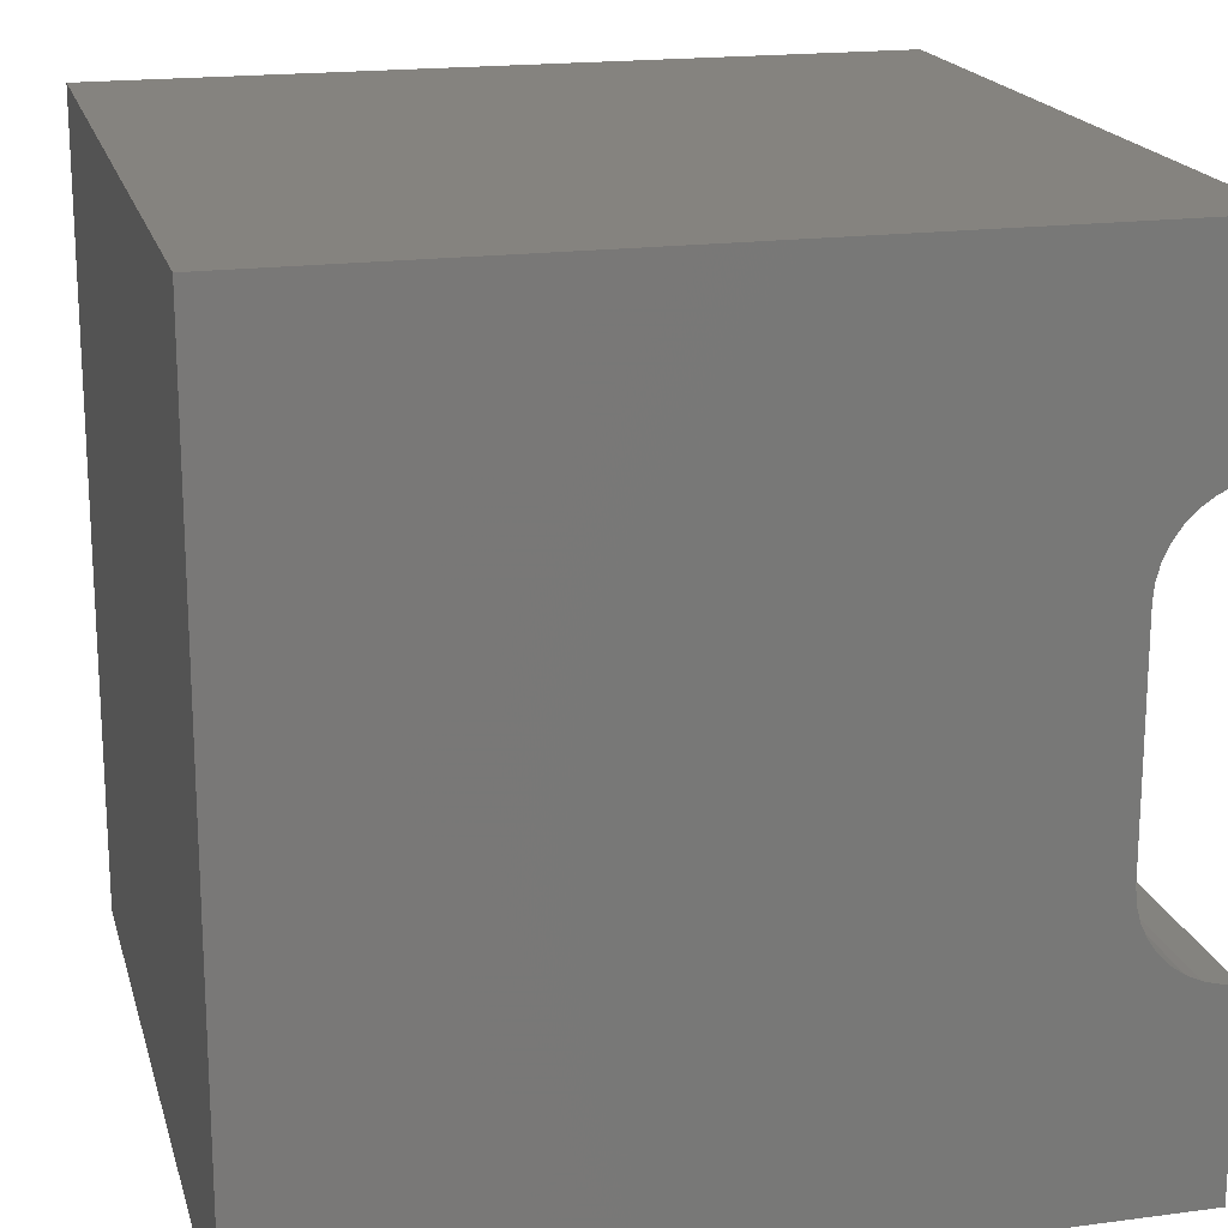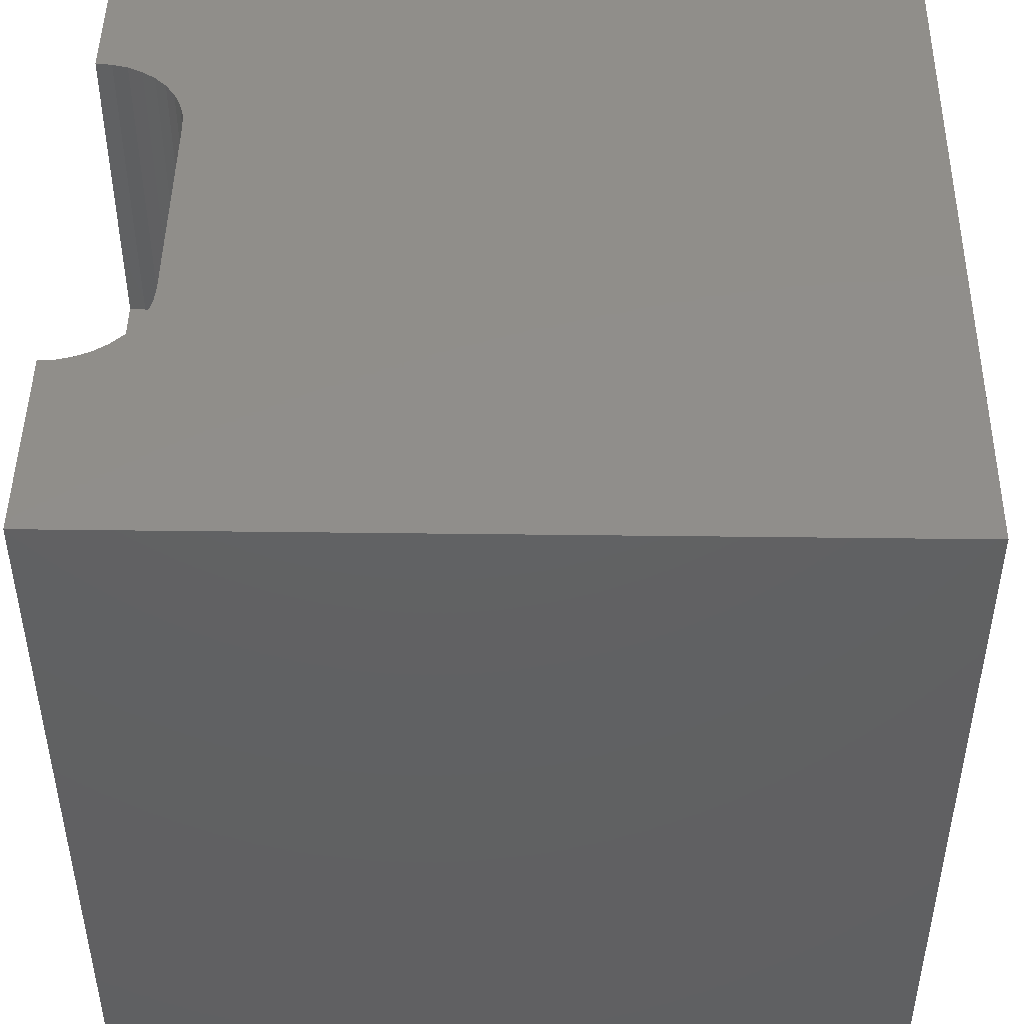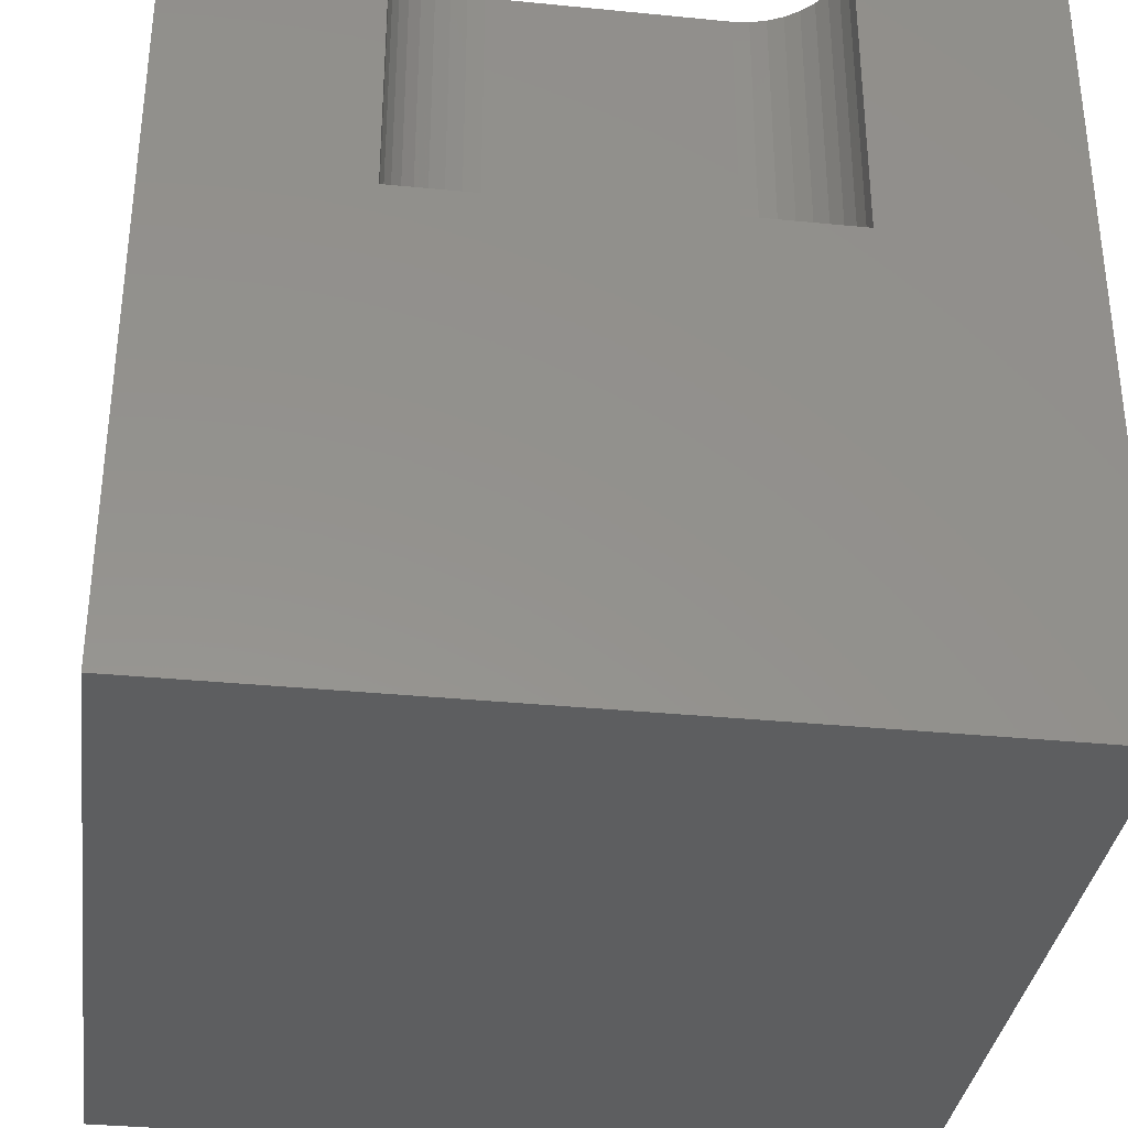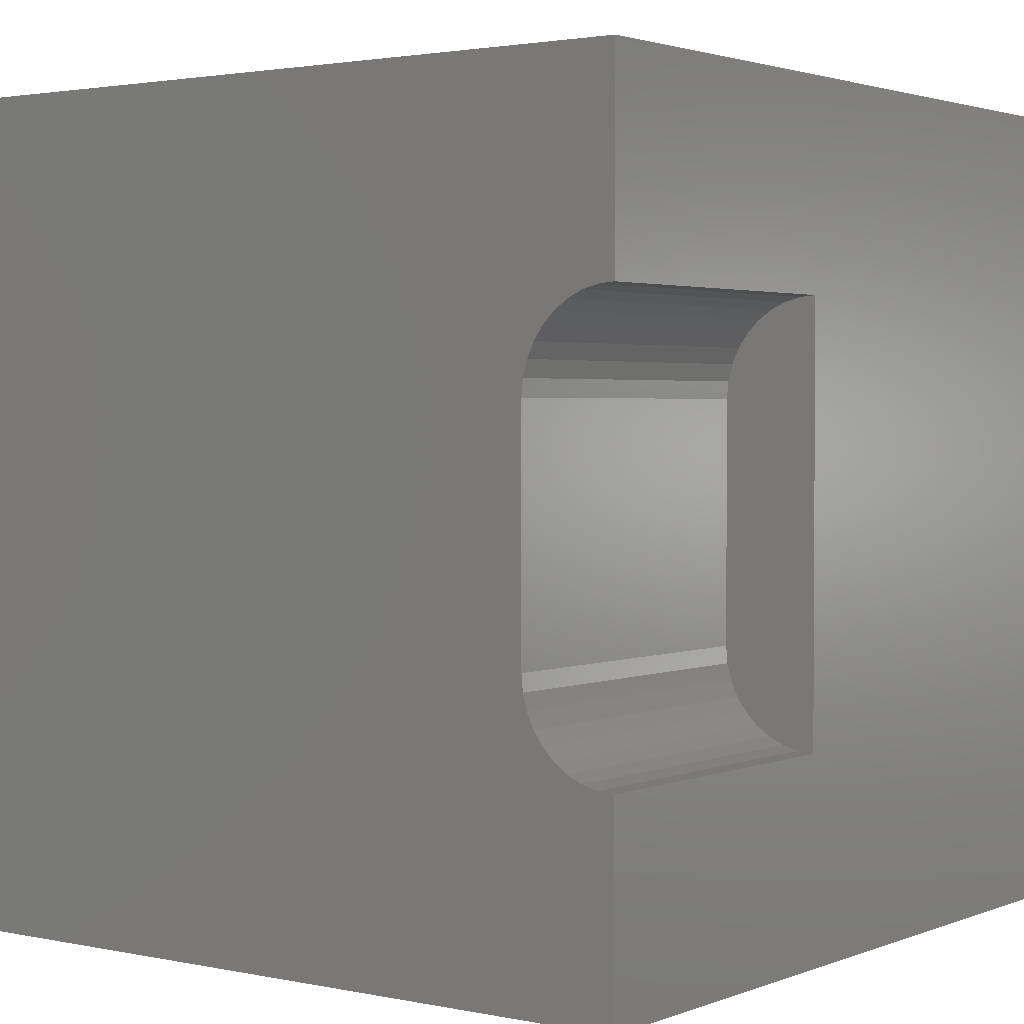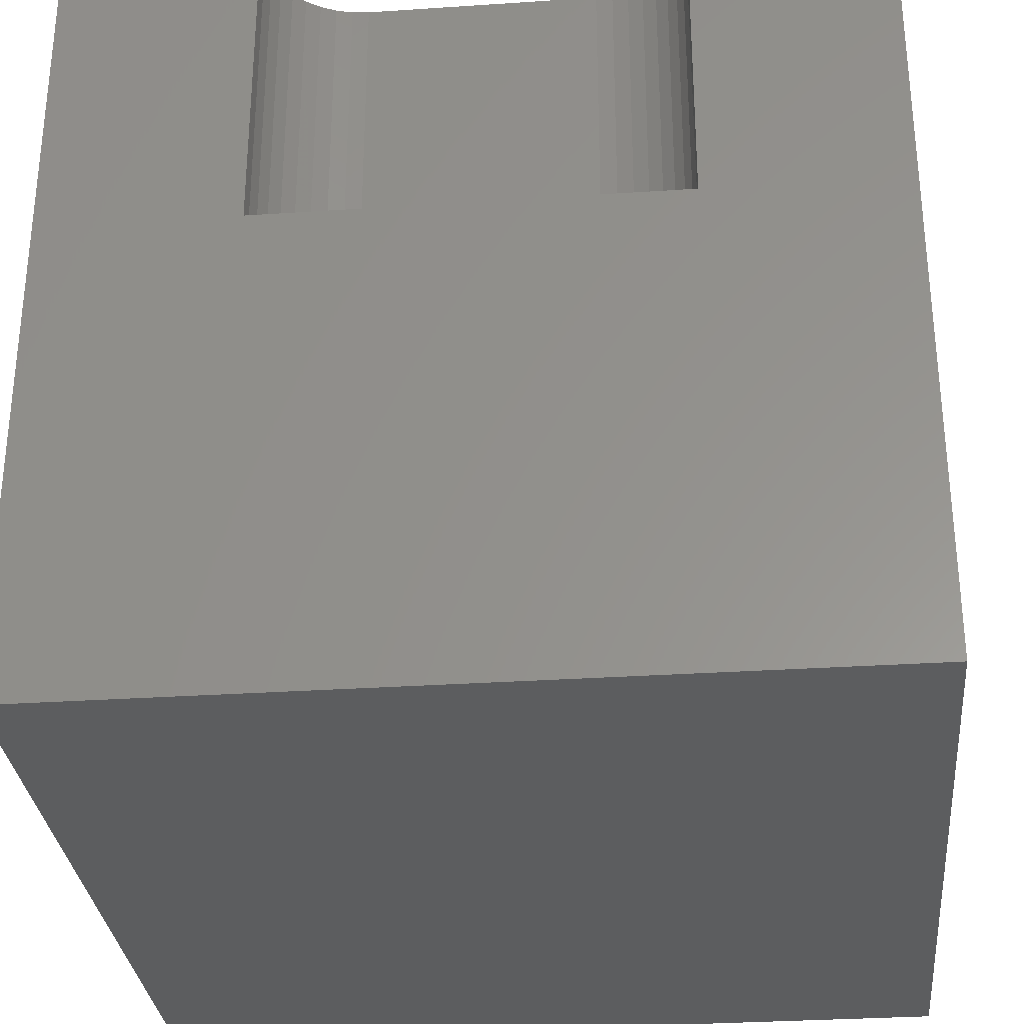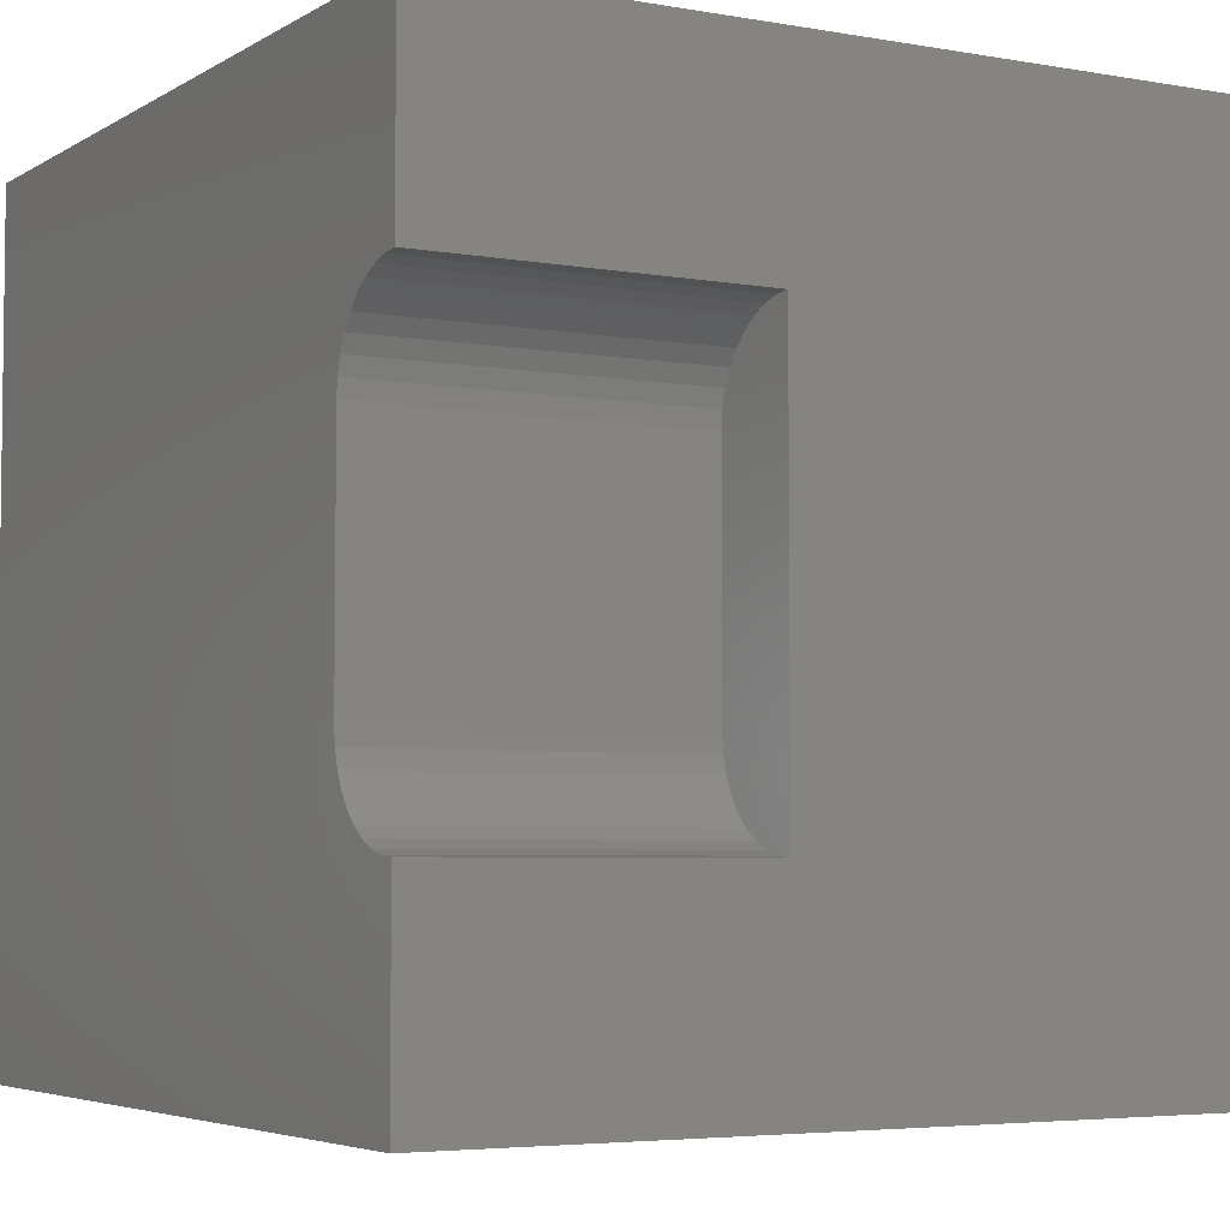
<metadata>
{"format":"stl","ext":"stl","renderer":"f3d","projection":"perspective","resolution":1024,"background":"white","views":[{"elev":18.6,"azim":-14.2,"up":"+Y"},{"elev":46.8,"azim":-179.2,"up":"+Z"},{"elev":-34.3,"azim":82.4,"up":"+Z"},{"elev":2.2,"azim":36.7,"up":"+Y"},{"elev":-31.0,"azim":95.5,"up":"+Z"},{"elev":-4.6,"azim":60.2,"up":"+Y"}]}
</metadata>
<code>
# stl→obj: 48 verts, 92 faces
v 0 10 10
v 0 10 0
v 0 0 10
v 0 0 0
v 9.002 6.987 10
v 8.917 6.805 10
v 8.865 6.611 10
v 9.117 7.152 10
v 9.259 7.294 10
v 10 10 10
v 9.424 7.409 10
v 10 0 10
v 10 2.437 10
v 9.8 2.454 10
v 9.117 2.848 10
v 9.002 3.013 10
v 8.917 3.195 10
v 8.865 3.389 10
v 8.848 3.589 10
v 8.848 6.411 10
v 9.606 7.494 10
v 9.8 7.546 10
v 10 7.563 10
v 9.606 2.506 10
v 9.424 2.591 10
v 9.259 2.706 10
v 10 2.437 6.06
v 10 0 0
v 10 7.563 6.06
v 10 10 0
v 8.848 3.589 6.06
v 8.865 3.389 6.06
v 8.917 3.195 6.06
v 9.002 3.013 6.06
v 9.117 2.848 6.06
v 9.259 2.706 6.06
v 9.424 2.591 6.06
v 9.606 2.506 6.06
v 9.8 2.454 6.06
v 9.8 7.546 6.06
v 9.606 7.494 6.06
v 9.424 7.409 6.06
v 9.259 7.294 6.06
v 9.117 7.152 6.06
v 9.002 6.987 6.06
v 8.917 6.805 6.06
v 8.865 6.611 6.06
v 8.848 6.411 6.06
f 1 2 3
f 3 2 4
f 5 1 6
f 6 1 7
f 5 8 1
f 1 8 9
f 1 9 10
f 10 9 11
f 12 13 14
f 15 16 3
f 3 16 17
f 17 18 3
f 3 18 19
f 3 19 1
f 1 19 20
f 1 20 7
f 11 21 10
f 10 21 22
f 10 22 23
f 14 24 12
f 12 24 25
f 12 25 3
f 3 25 26
f 3 26 15
f 13 12 27
f 27 12 28
f 27 28 29
f 29 28 30
f 29 30 23
f 23 30 10
f 2 30 4
f 4 30 28
f 10 30 1
f 1 30 2
f 28 12 4
f 4 12 3
f 31 19 18
f 31 18 32
f 32 18 17
f 32 17 33
f 33 17 16
f 33 16 34
f 34 16 15
f 34 15 35
f 35 15 26
f 35 26 36
f 36 26 25
f 36 25 37
f 37 25 24
f 37 24 38
f 38 24 14
f 38 14 39
f 39 14 13
f 39 13 27
f 29 23 22
f 29 22 40
f 40 22 21
f 40 21 41
f 41 21 11
f 41 11 42
f 42 11 9
f 42 9 43
f 43 9 8
f 43 8 44
f 44 8 5
f 44 5 45
f 45 5 6
f 45 6 46
f 46 6 7
f 46 7 47
f 47 7 20
f 47 20 48
f 31 27 48
f 48 27 29
f 48 29 47
f 44 29 40
f 44 45 29
f 29 45 46
f 29 46 47
f 34 35 36
f 31 32 27
f 27 32 33
f 27 33 39
f 39 33 38
f 40 41 44
f 44 41 42
f 44 42 43
f 34 36 33
f 33 36 37
f 33 37 38
f 31 48 19
f 19 48 20

</code>
